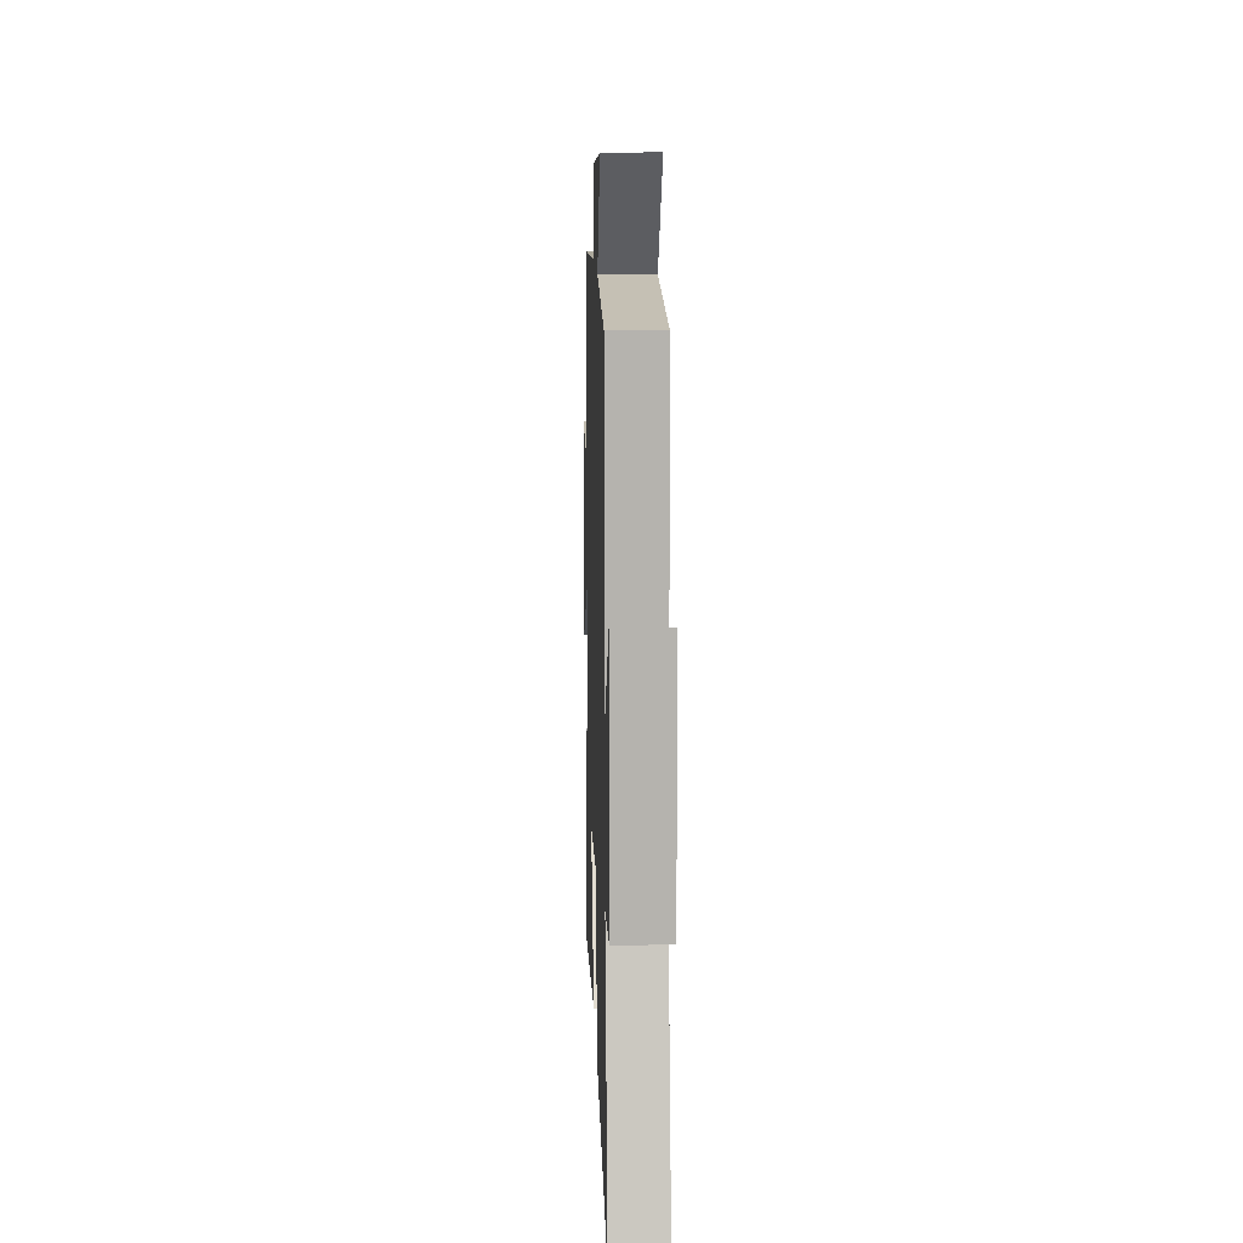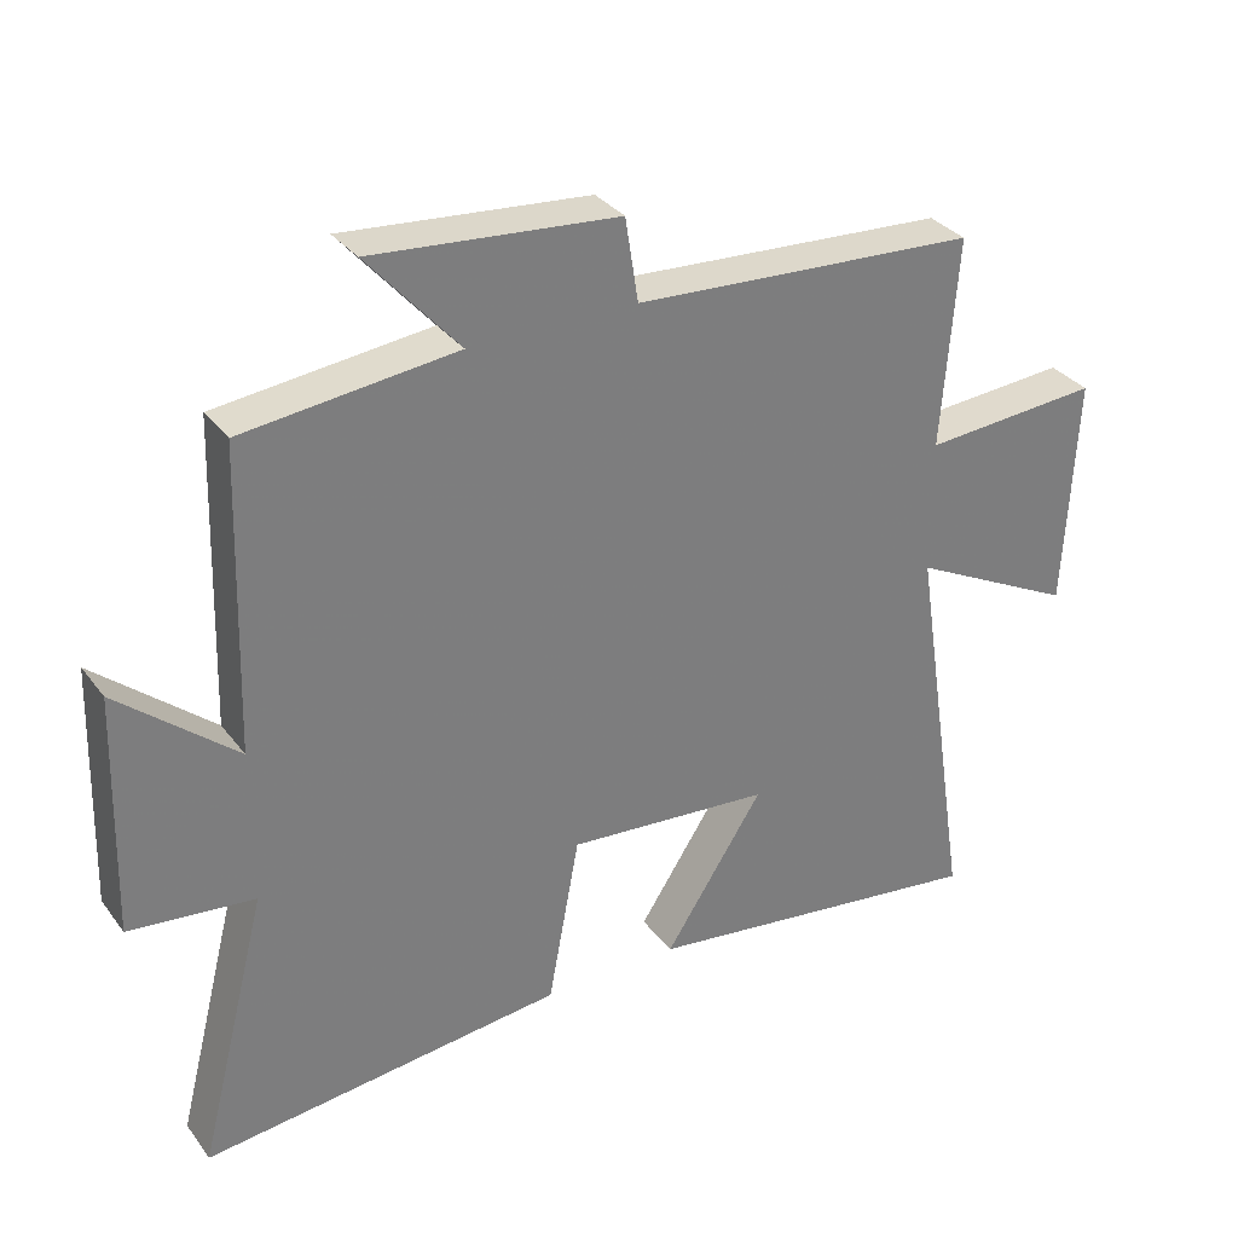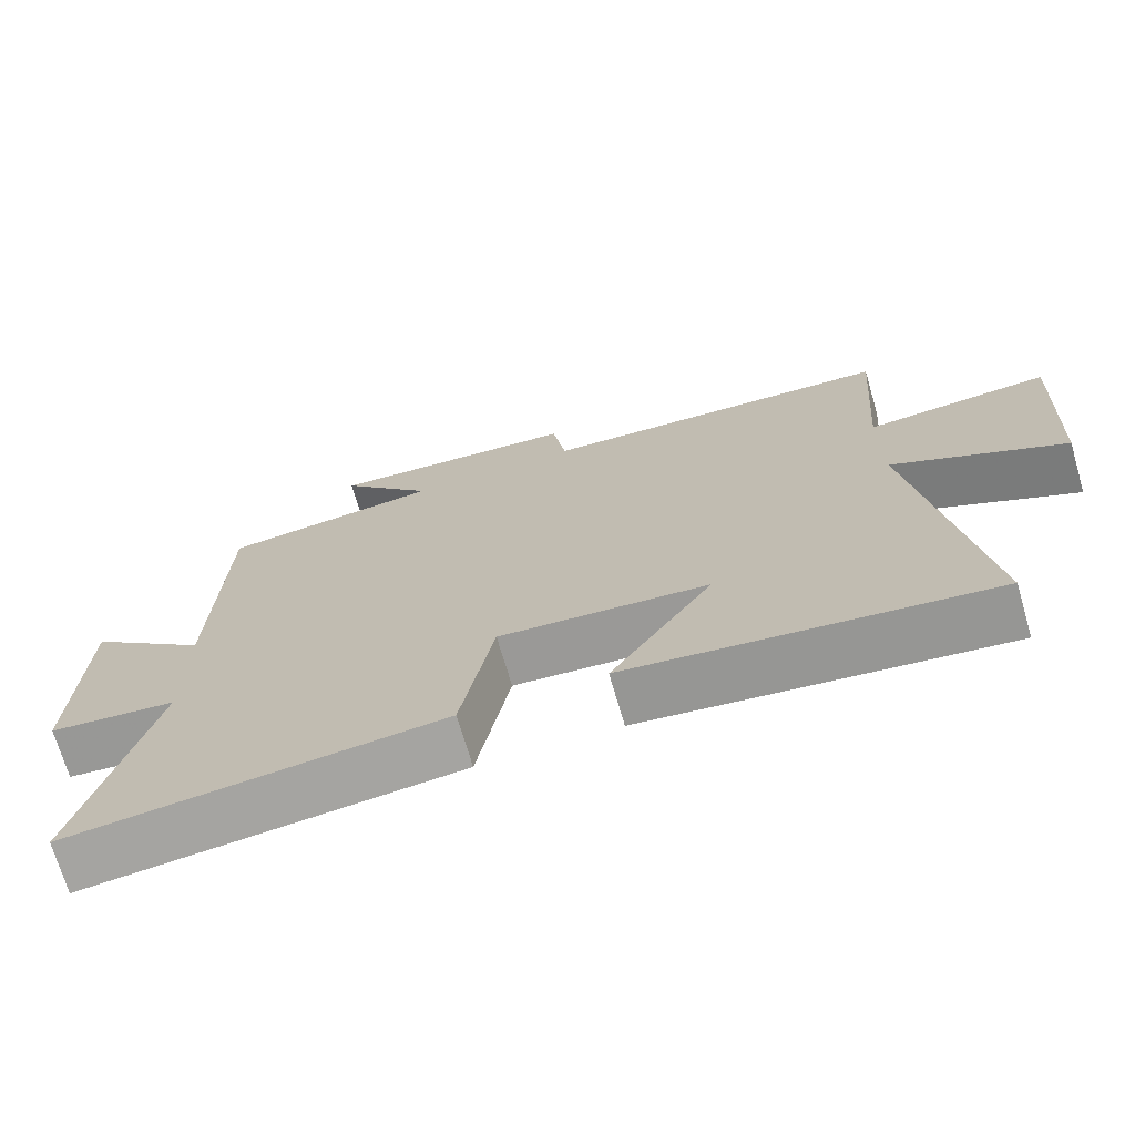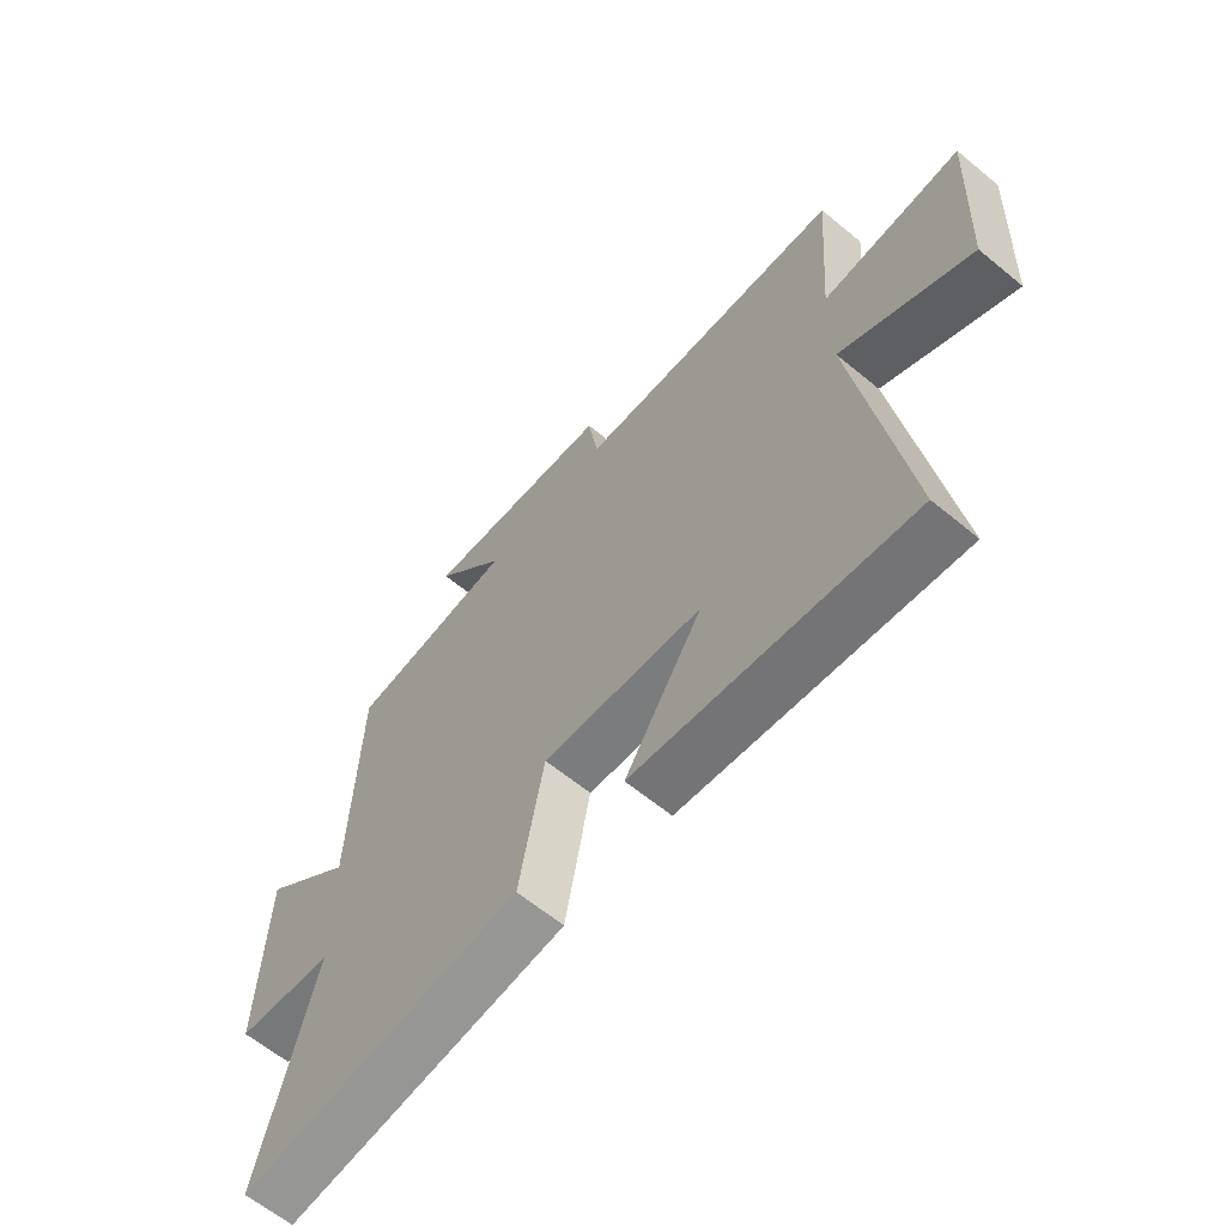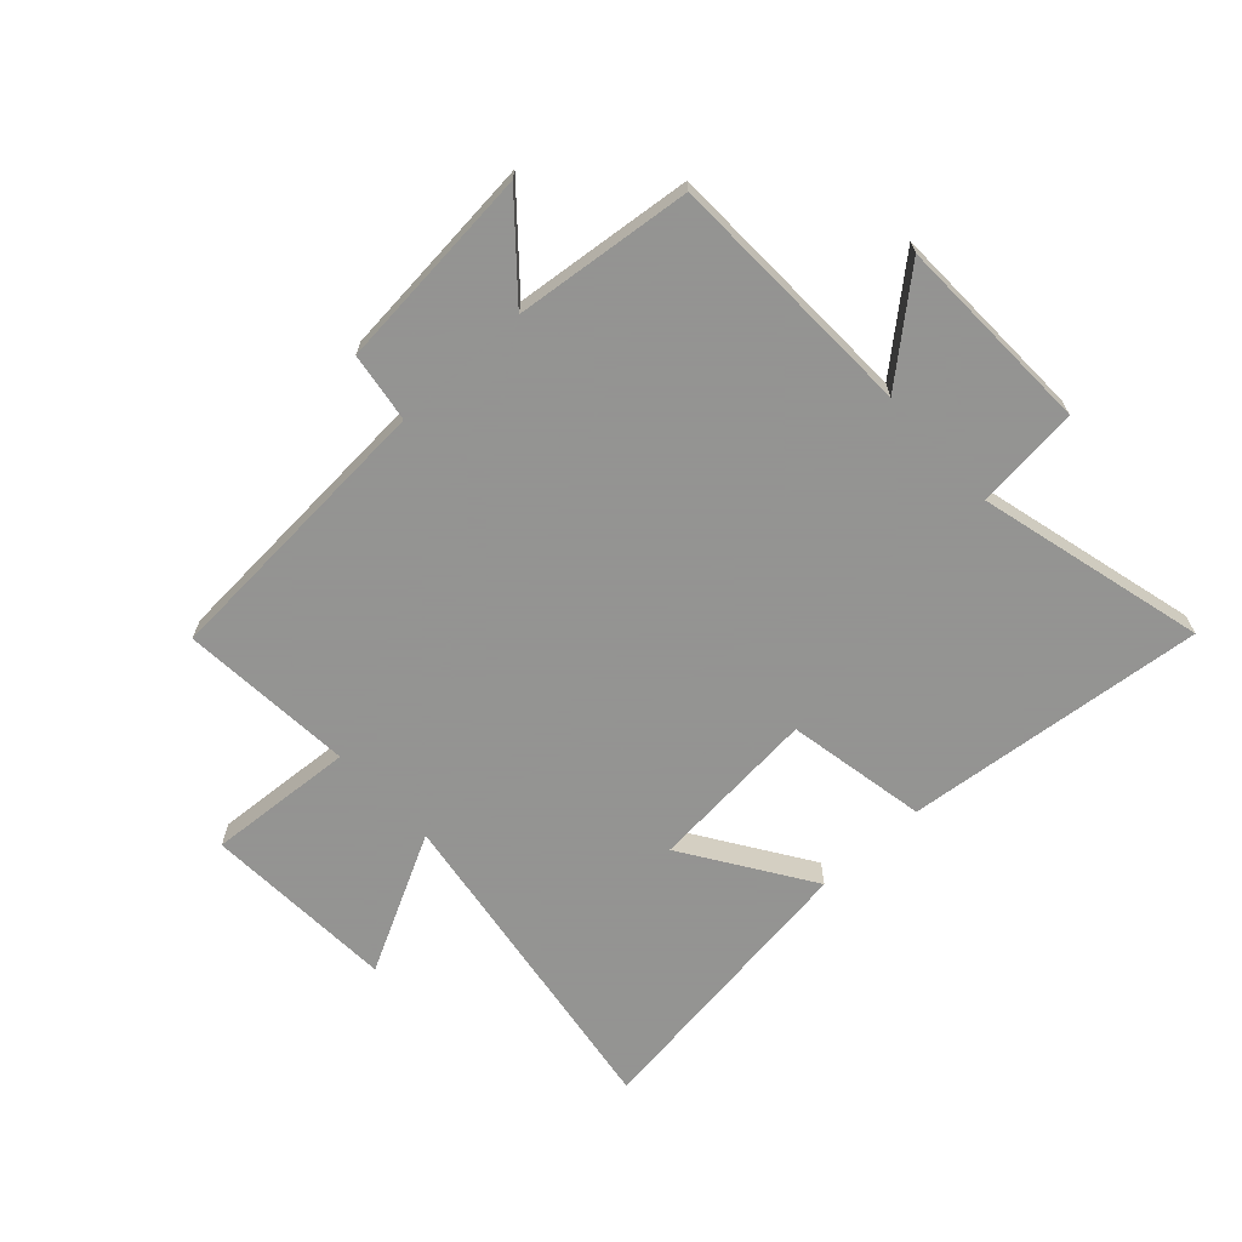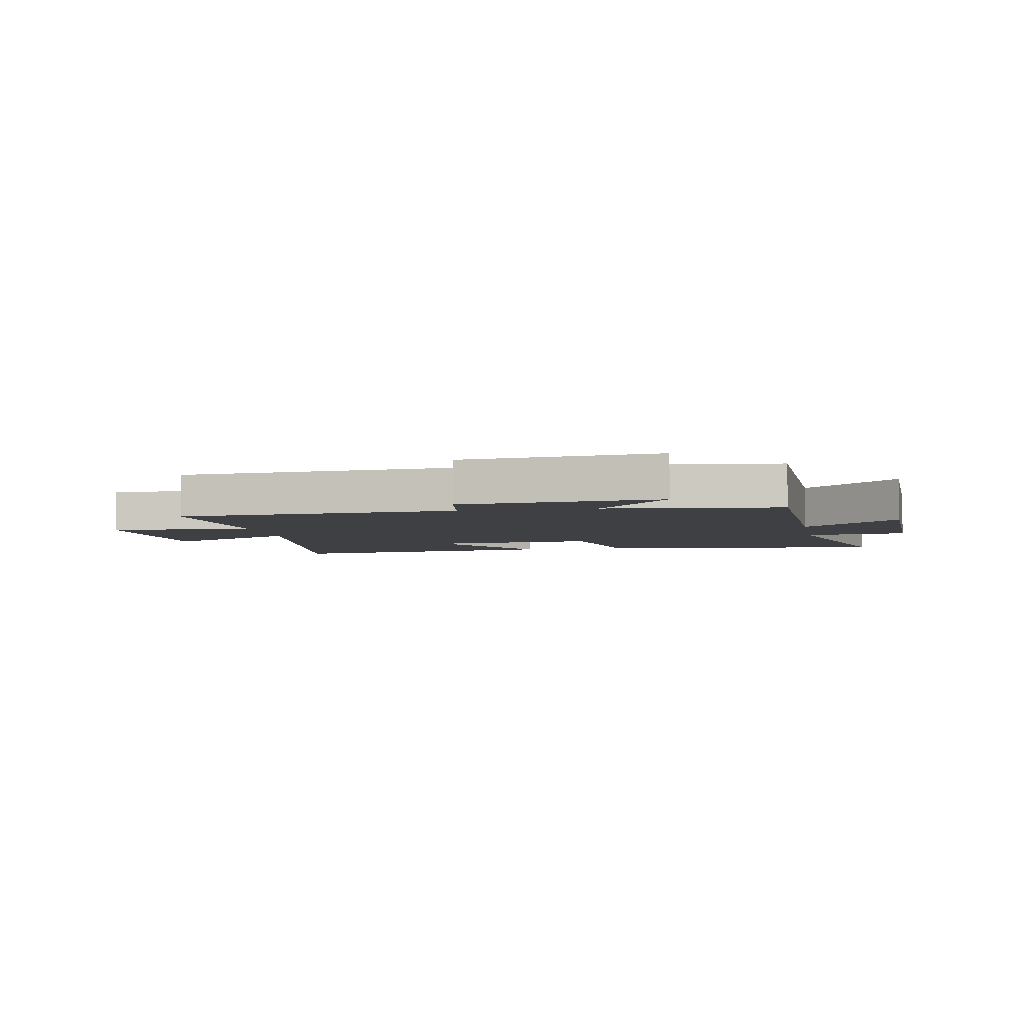
<metadata>
{"format":"obj","ext":"obj","renderer":"f3d","projection":"perspective","resolution":1024,"background":"white","views":[{"elev":12.0,"azim":88.2,"up":"+Z"},{"elev":32.4,"azim":149.2,"up":"+Z"},{"elev":-71.2,"azim":-163.7,"up":"+Z"},{"elev":-62.7,"azim":-129.9,"up":"+Z"},{"elev":-66.9,"azim":42.8,"up":"+Y"},{"elev":-4.7,"azim":10.5,"up":"+Y"}]}
</metadata>
<code>
v -0.585 0.07 -0.565
v -0.5 0.07 -0.009
v -0.731 0.07 -0.127
v -0.747 0.07 0.197
v -0.5 0.07 0.179
v -0.522 0.07 0.471
v -0.042 0.07 0.5
v -0.024 0.07 0.616
v 0.318 0.07 0.646
v 0.19 0.07 0.5
v 0.487 0.07 0.467
v 0.5 0.07 0.044
v 0.664 0.07 0.183
v 0.674 0.07 -0.153
v 0.5 0.07 -0.172
v 0.597 0.07 -0.554
v 0.092 0.07 -0.5
v 0.048 0.07 -0.264
v -0.236 0.07 -0.288
v -0.098 0.07 -0.5
v -0.585 0 -0.565
v -0.5 0 -0.009
v -0.731 0 -0.127
v -0.747 0 0.197
v -0.5 0 0.179
v -0.522 0 0.471
v -0.042 0 0.5
v -0.024 0 0.616
v 0.318 0 0.646
v 0.19 0 0.5
v 0.487 0 0.467
v 0.5 0 0.044
v 0.664 0 0.183
v 0.674 0 -0.153
v 0.5 0 -0.172
v 0.597 0 -0.554
v 0.092 0 -0.5
v 0.048 0 -0.264
v -0.236 0 -0.288
v -0.098 0 -0.5
f 19 20 1 2
f 18 19 2
f 15 16 17 18
f 15 18 2
f 12 13 14 15
f 12 15 2
f 11 12 2
f 10 11 2
f 7 8 9 10
f 5 6 7 10
f 5 10 2 3
f 3 4 5
f 22 21 40 39
f 22 39 38
f 38 37 36 35
f 22 38 35
f 35 34 33 32
f 22 35 32
f 22 32 31
f 22 31 30
f 30 29 28 27
f 30 27 26 25
f 23 22 30 25
f 25 24 23
f 1 21 22 2
f 2 22 23 3
f 3 23 24 4
f 4 24 25 5
f 5 25 26 6
f 6 26 27 7
f 7 27 28 8
f 8 28 29 9
f 9 29 30 10
f 10 30 31 11
f 11 31 32 12
f 12 32 33 13
f 13 33 34 14
f 14 34 35 15
f 15 35 36 16
f 16 36 37 17
f 17 37 38 18
f 18 38 39 19
f 19 39 40 20
f 20 40 21 1

</code>
